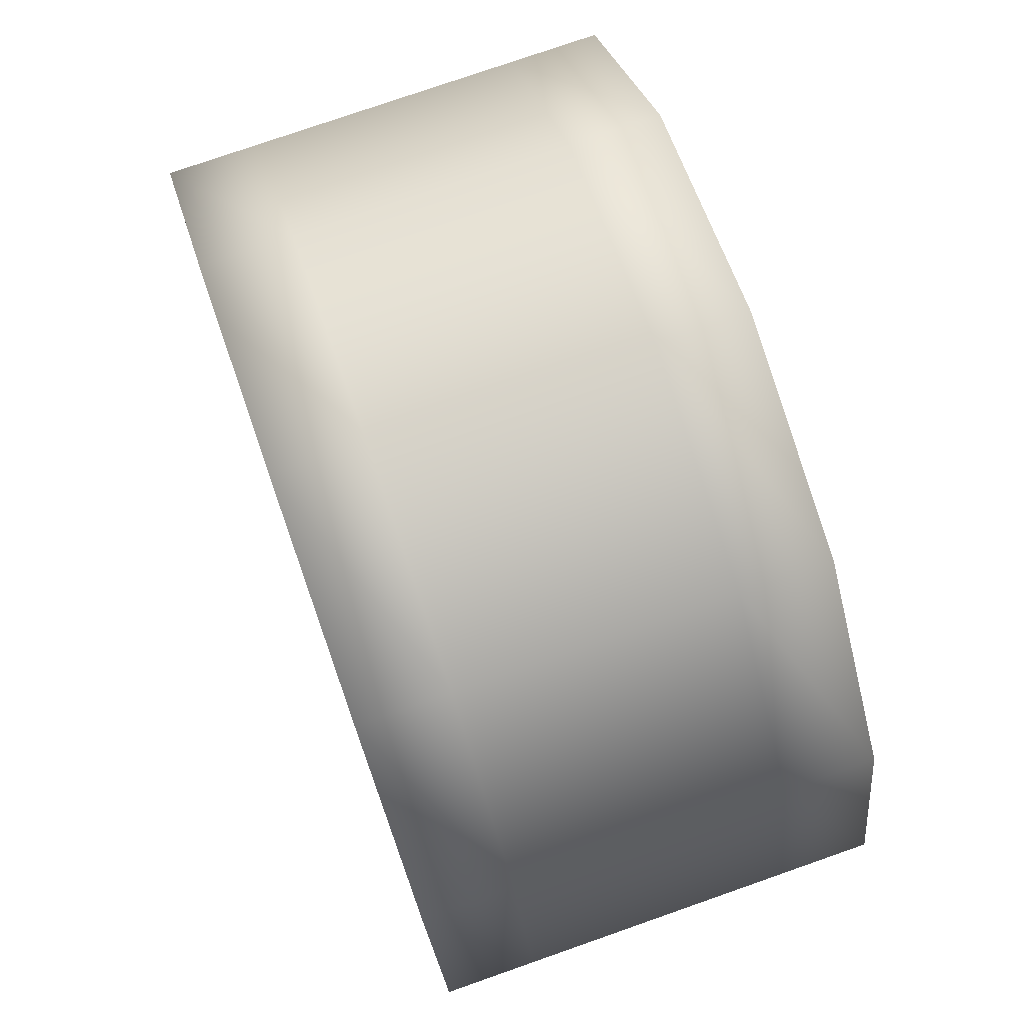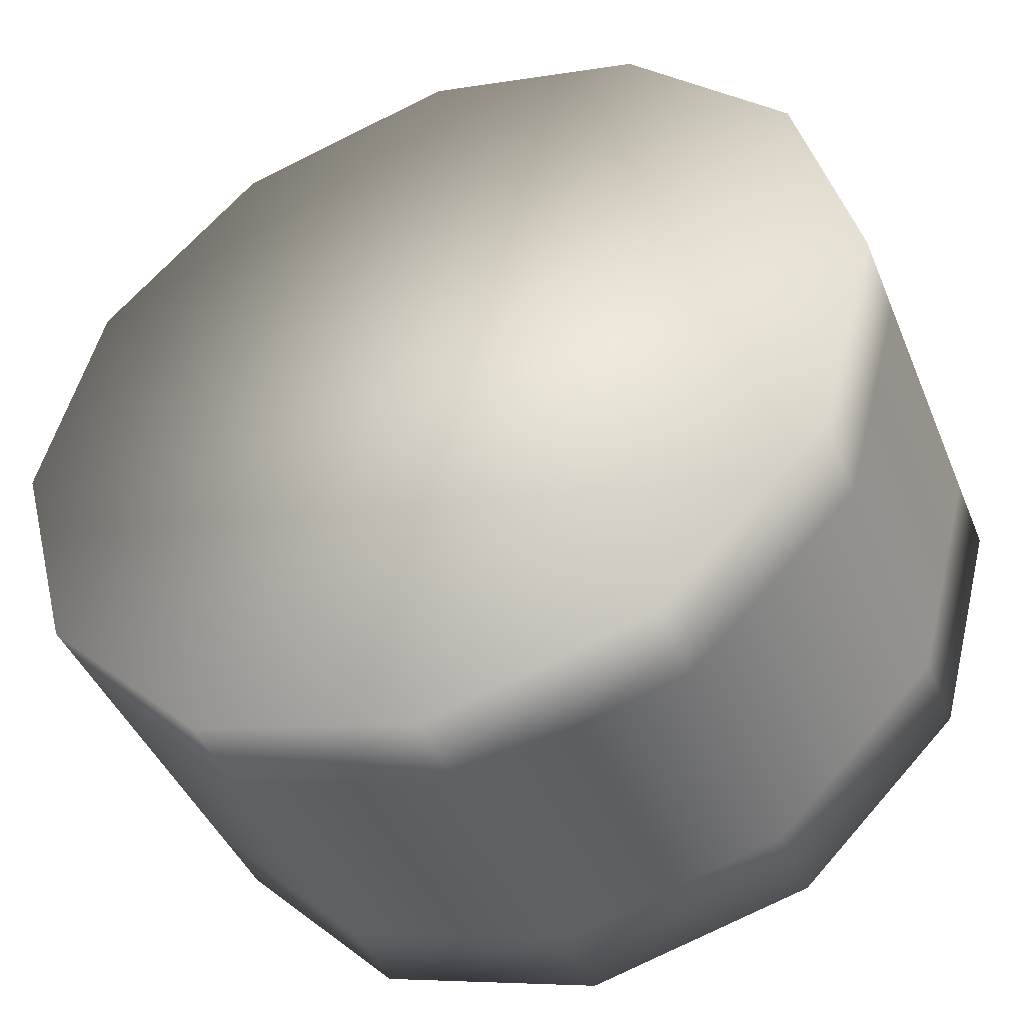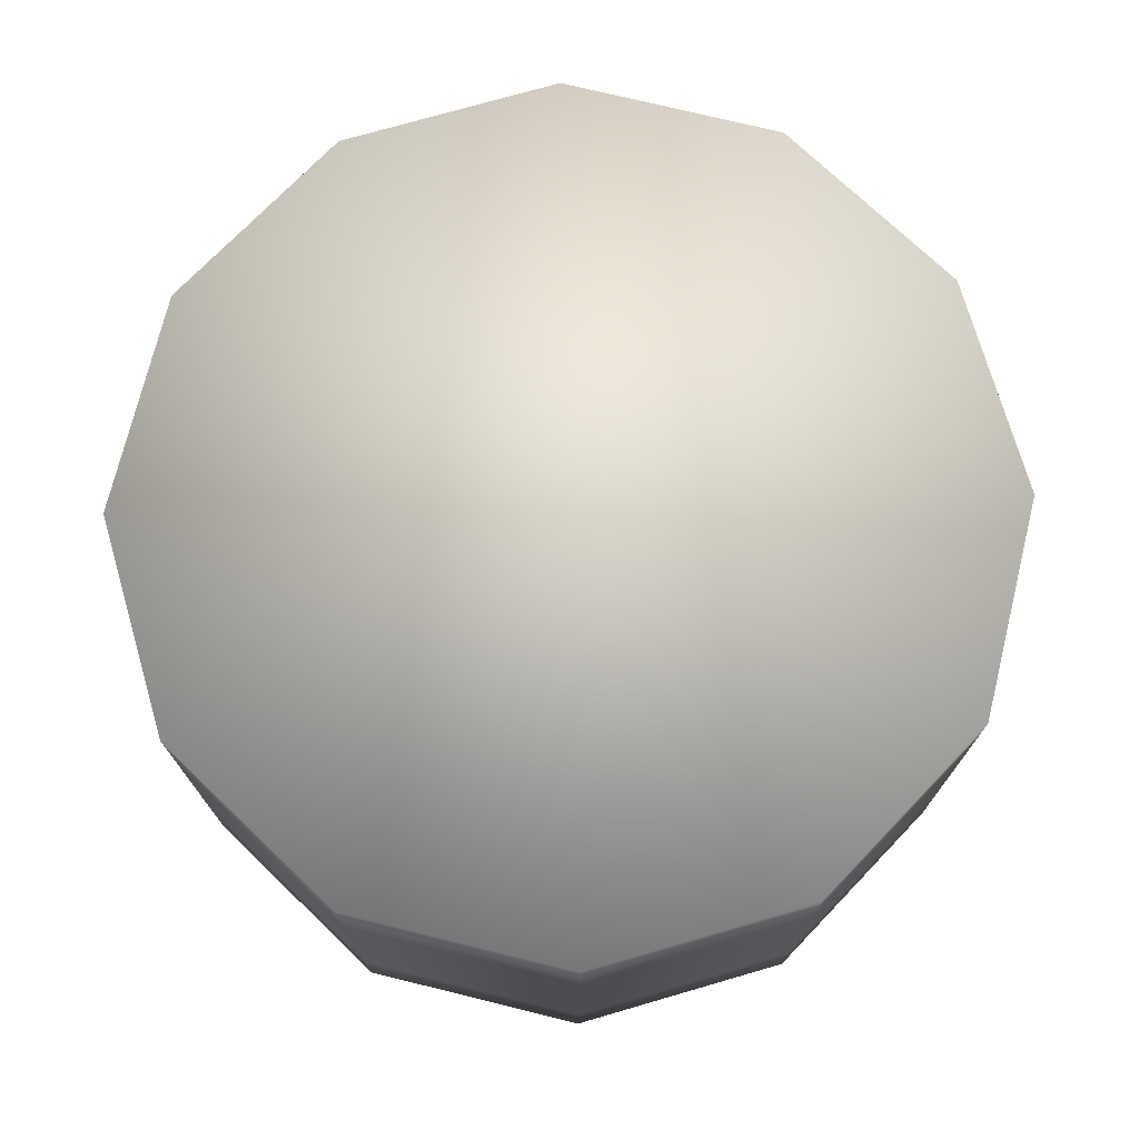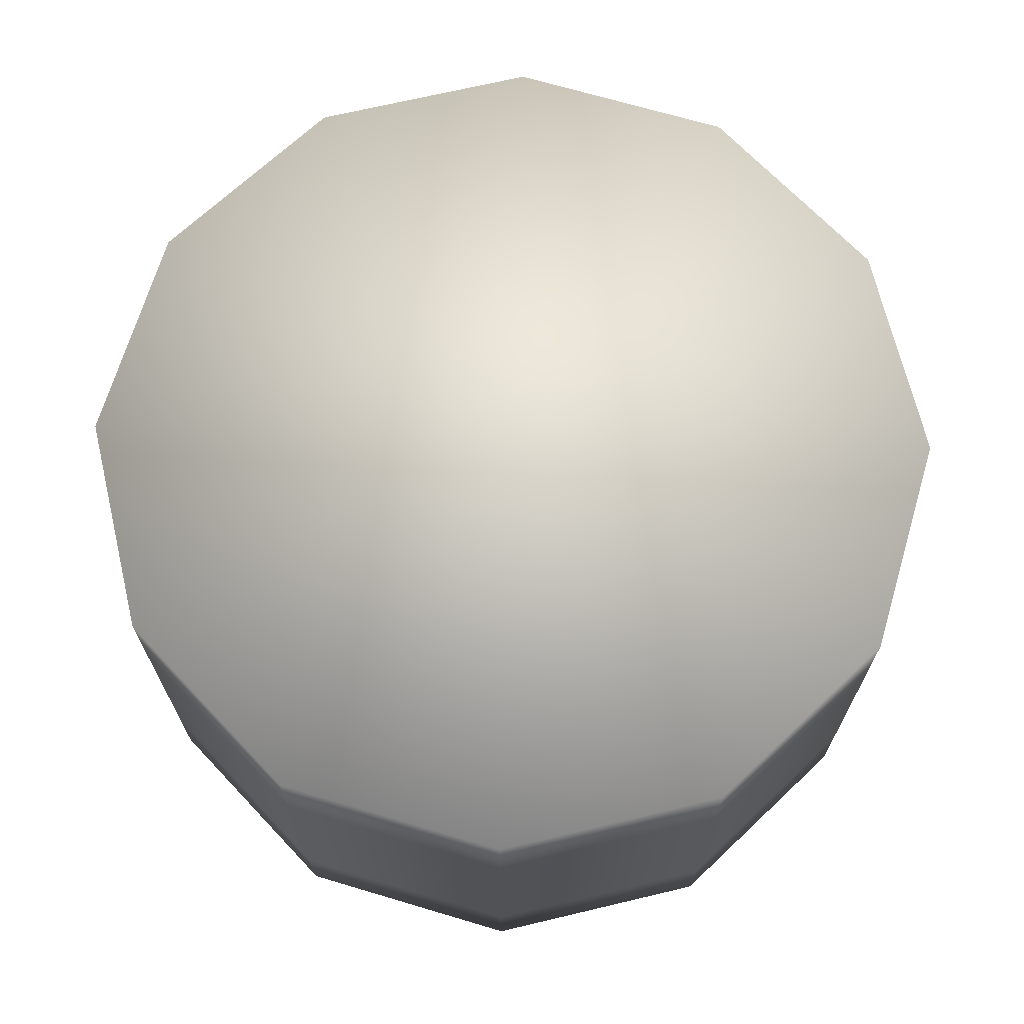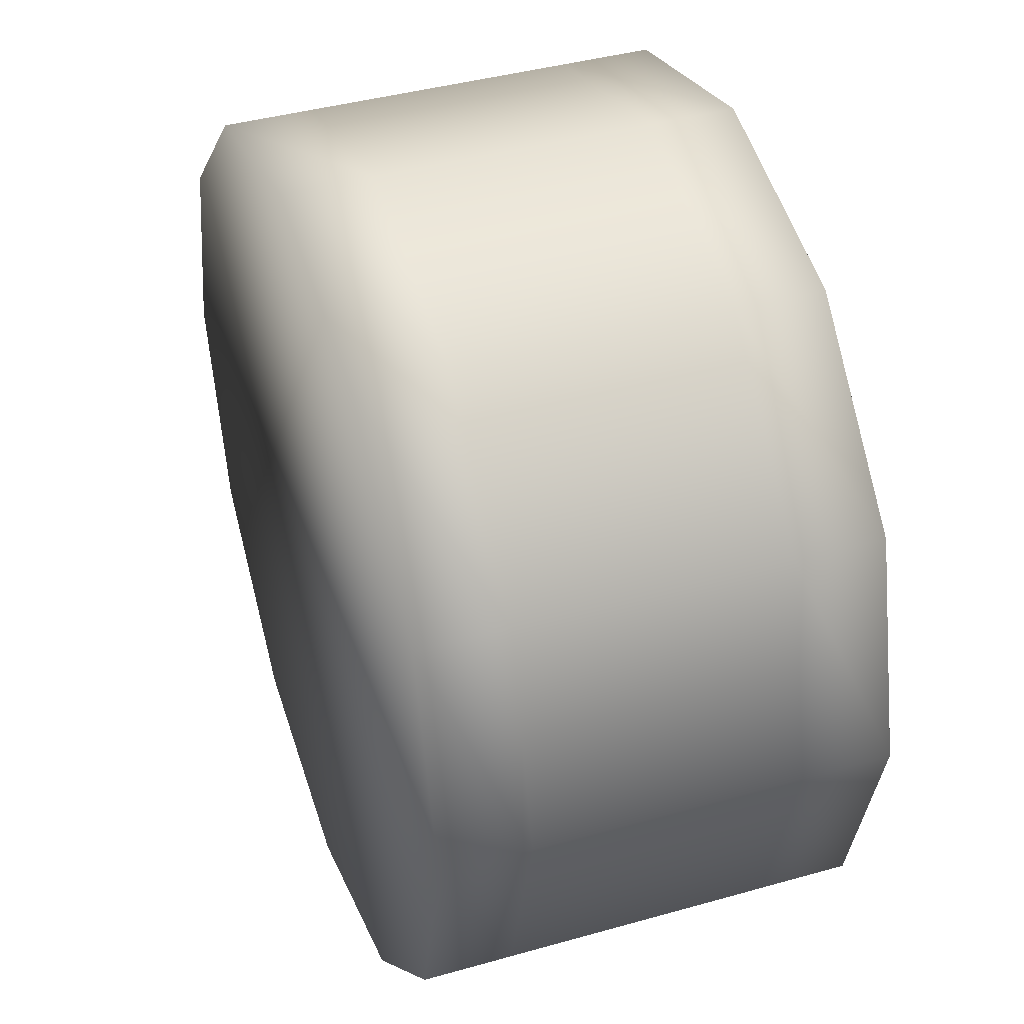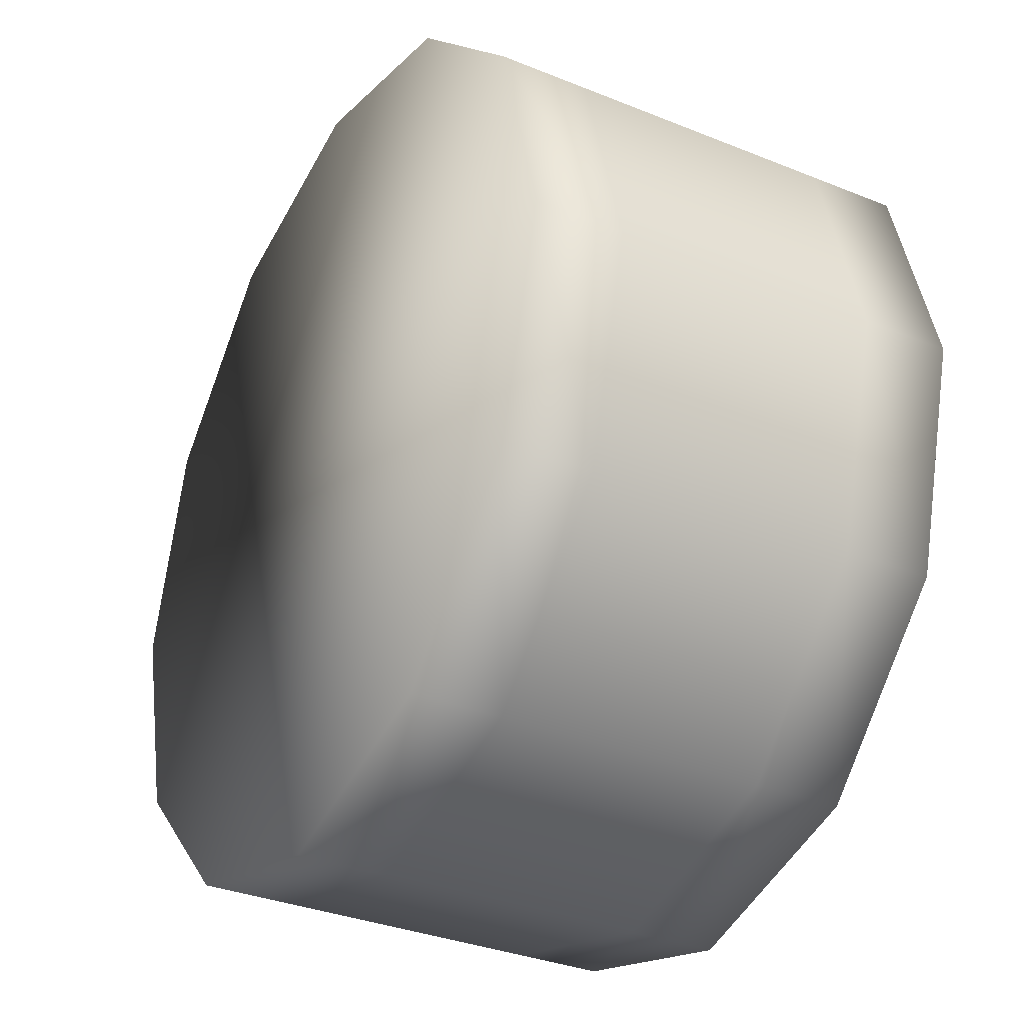
<metadata>
{"format":"obj","ext":"obj","renderer":"f3d","projection":"perspective","resolution":1024,"background":"white","views":[{"elev":76.5,"azim":70.7,"up":"+Z"},{"elev":-43.1,"azim":21.5,"up":"+Z"},{"elev":73.7,"azim":28.8,"up":"+Y"},{"elev":69.0,"azim":61.6,"up":"+Y"},{"elev":41.1,"azim":71.0,"up":"+Z"},{"elev":-33.4,"azim":61.0,"up":"+Z"}]}
</metadata>
<code>
v  1 0 -0
v  0.866 0 -0.5
v  0.5 0 -0.866
v  -0 0 -1
v  -0.5 0 -0.866
v  -0.866 0 -0.5
v  -1 0 -0
v  -0.866 0 0.5
v  -0.5 0 0.866
v  -0 0 1
v  0.5 0 0.866
v  0.866 0 0.5
v  1 0.2 -0
v  0.866 0.2 -0.5
v  0.5 0.2 -0.866
v  -0 0.2 -1
v  -0.5 0.2 -0.866
v  -0.866 0.2 -0.5
v  -1 0.2 -0
v  -0.866 0.2 0.5
v  -0.5 0.2 0.866
v  -0 0.2 1
v  0.5 0.2 0.866
v  0.866 0.2 0.5
v  1 0.4 -0
v  0.866 0.4 -0.5
v  0.5 0.4 -0.866
v  -0 0.4 -1
v  -0.5 0.4 -0.866
v  -0.866 0.4 -0.5
v  -1 0.4 -0
v  -0.866 0.4 0.5
v  -0.5 0.4 0.866
v  -0 0.4 1
v  0.5 0.4 0.866
v  0.866 0.4 0.5
v  1 0.6 -0
v  0.866 0.6 -0.5
v  0.5 0.6 -0.866
v  -0 0.6 -1
v  -0.5 0.6 -0.866
v  -0.866 0.6 -0.5
v  -1 0.6 -0
v  -0.866 0.6 0.5
v  -0.5 0.6 0.866
v  -0 0.6 1
v  0.5 0.6 0.866
v  0.866 0.6 0.5
v  1 0.8 -0
v  0.866 0.8 -0.5
v  0.5 0.8 -0.866
v  -0 0.8 -1
v  -0.5 0.8 -0.866
v  -0.866 0.8 -0.5
v  -1 0.8 -0
v  -0.866 0.8 0.5
v  -0.5 0.8 0.866
v  -0 0.8 1
v  0.5 0.8 0.866
v  0.866 0.8 0.5
v  1 1 -0
v  0.866 1 -0.5
v  0.5 1 -0.866
v  -0 1 -1
v  -0.5 1 -0.866
v  -0.866 1 -0.5
v  -1 1 -0
v  -0.866 1 0.5
v  -0.5 1 0.866
v  -0 1 1
v  0.5 1 0.866
v  0.866 1 0.5
o Edge
g Edge
f 12 11 10 9 8 7 6 5 4 3 2 1
f 1 2 14 13
f 2 3 15 14
f 3 4 16 15
f 4 5 17 16
f 5 6 18 17
f 6 7 19 18
f 7 8 20 19
f 8 9 21 20
f 9 10 22 21
f 10 11 23 22
f 11 12 24 23
f 12 1 13 24
f 13 14 26 25
f 14 15 27 26
f 15 16 28 27
f 16 17 29 28
f 17 18 30 29
f 18 19 31 30
f 19 20 32 31
f 20 21 33 32
f 21 22 34 33
f 22 23 35 34
f 23 24 36 35
f 24 13 25 36
f 25 26 38 37
f 26 27 39 38
f 27 28 40 39
f 28 29 41 40
f 29 30 42 41
f 30 31 43 42
f 31 32 44 43
f 32 33 45 44
f 33 34 46 45
f 34 35 47 46
f 35 36 48 47
f 36 25 37 48
f 37 38 50 49
f 38 39 51 50
f 39 40 52 51
f 40 41 53 52
f 41 42 54 53
f 42 43 55 54
f 43 44 56 55
f 44 45 57 56
f 45 46 58 57
f 46 47 59 58
f 47 48 60 59
f 48 37 49 60
f 49 50 62 61
f 50 51 63 62
f 51 52 64 63
f 52 53 65 64
f 53 54 66 65
f 54 55 67 66
f 55 56 68 67
f 56 57 69 68
f 57 58 70 69
f 58 59 71 70
f 59 60 72 71
f 60 49 61 72
f 72 61 62 63 64 65 66 67 68 69 70 71

</code>
